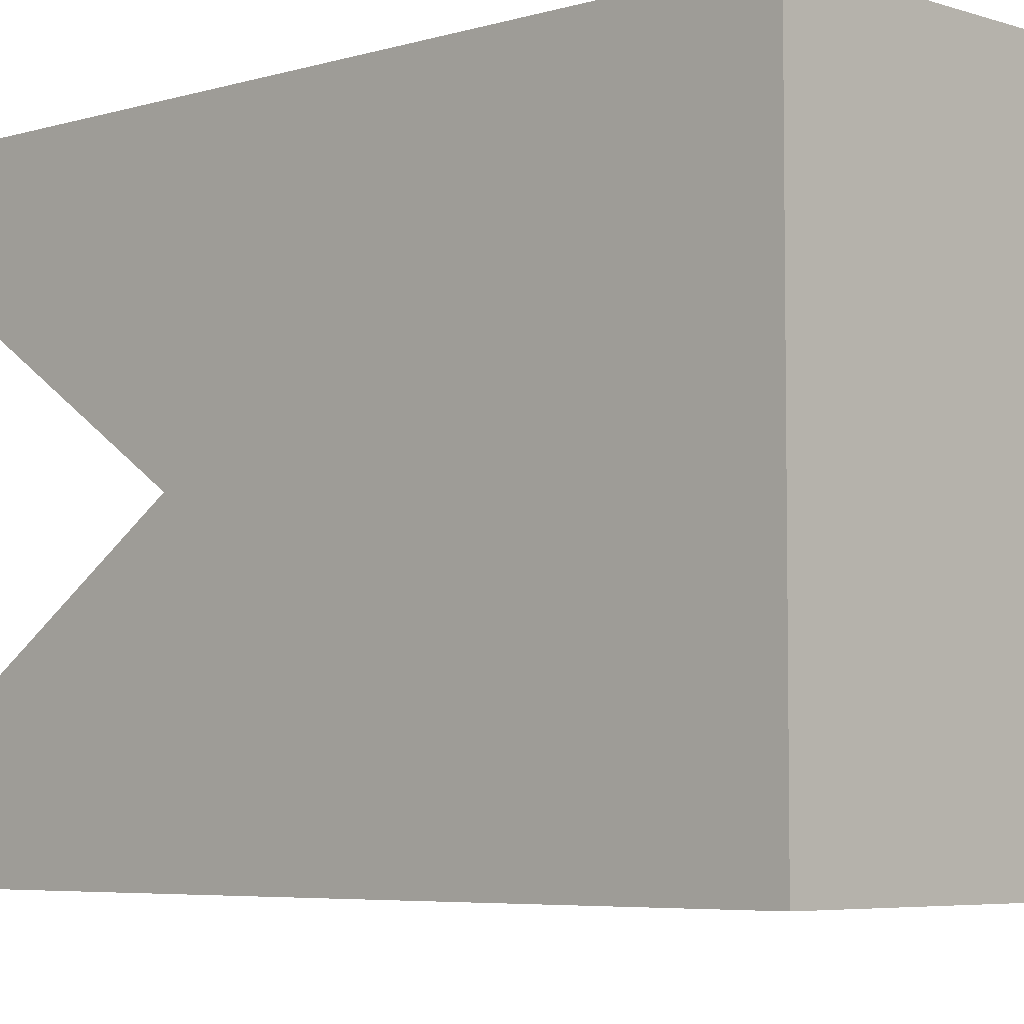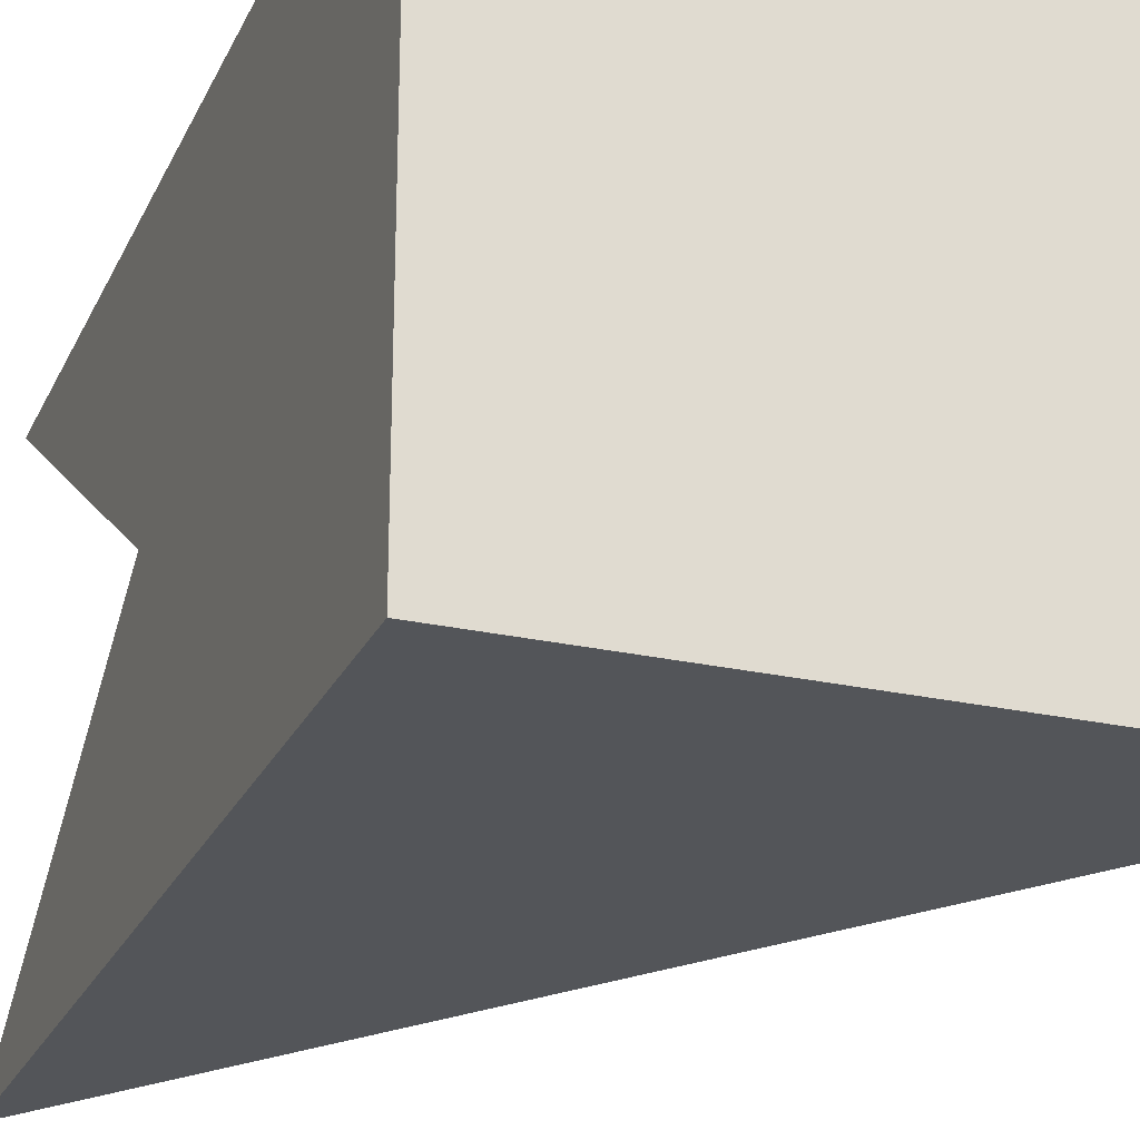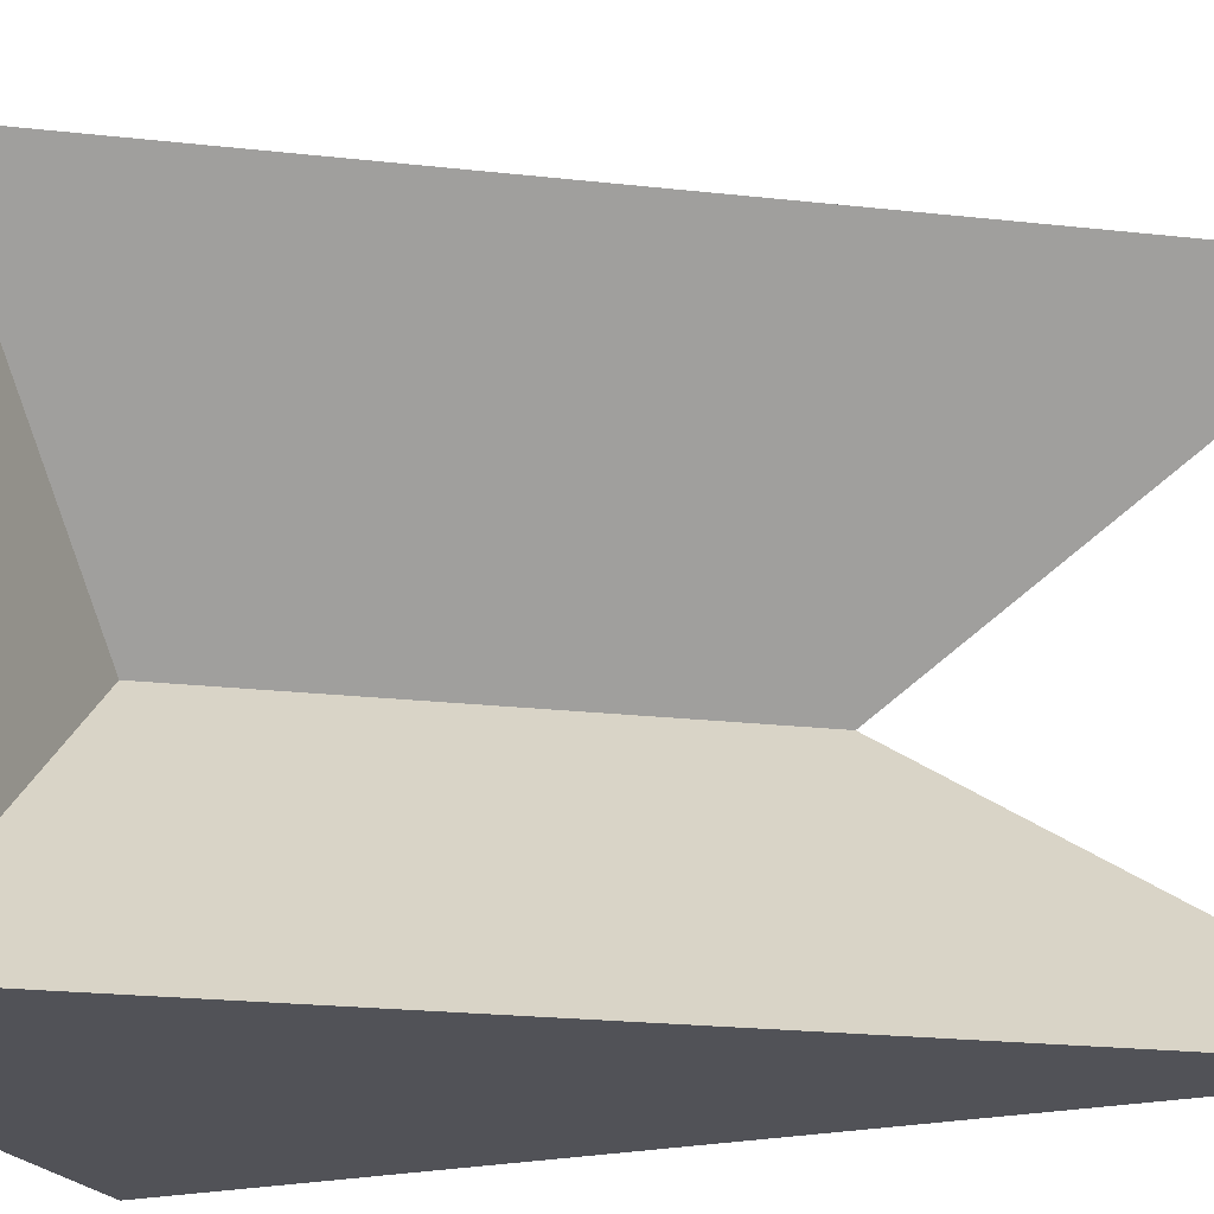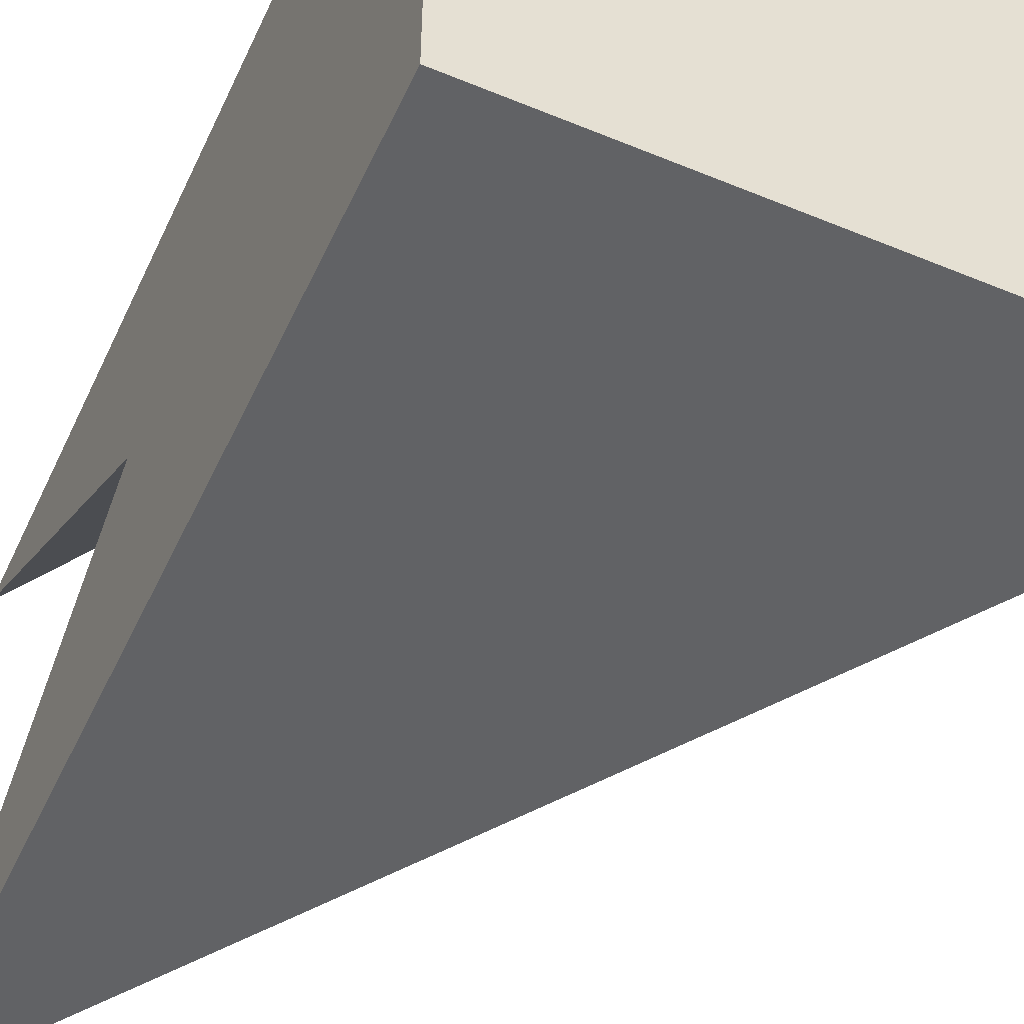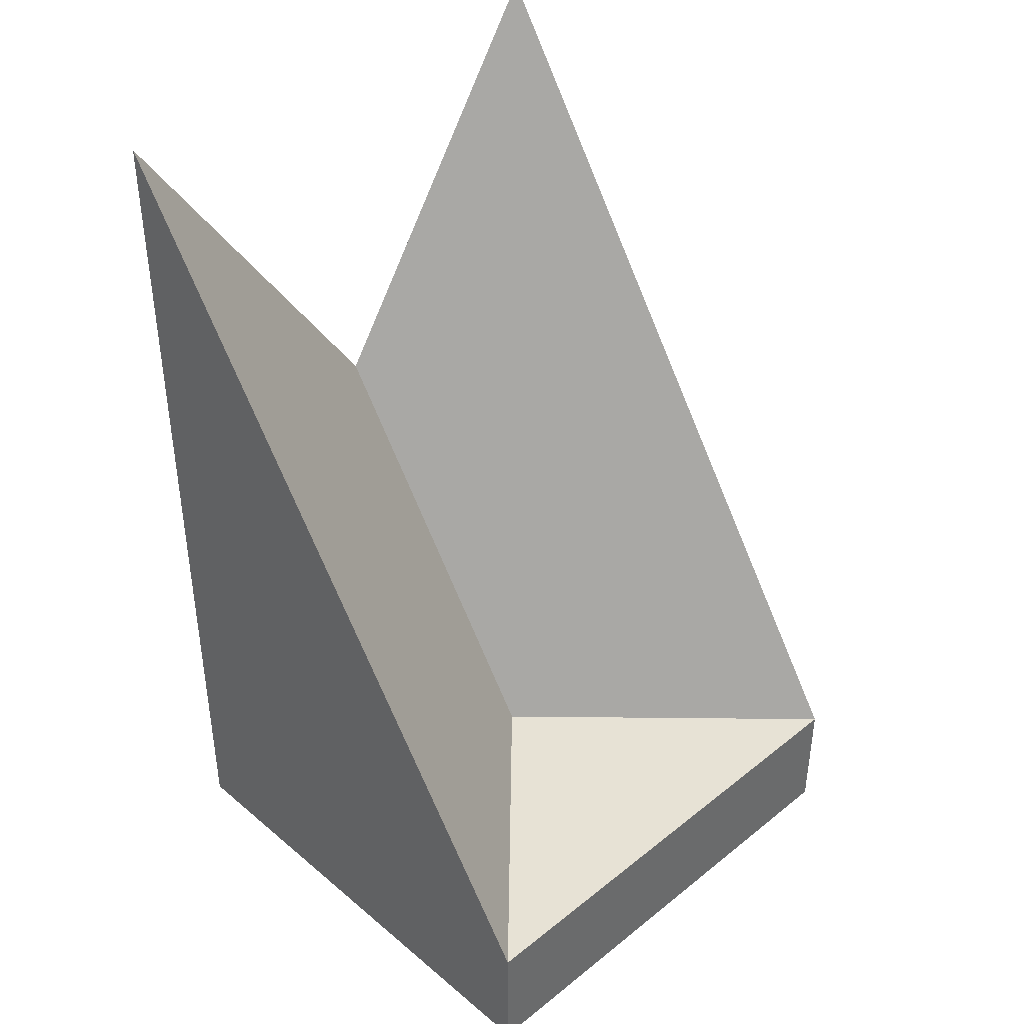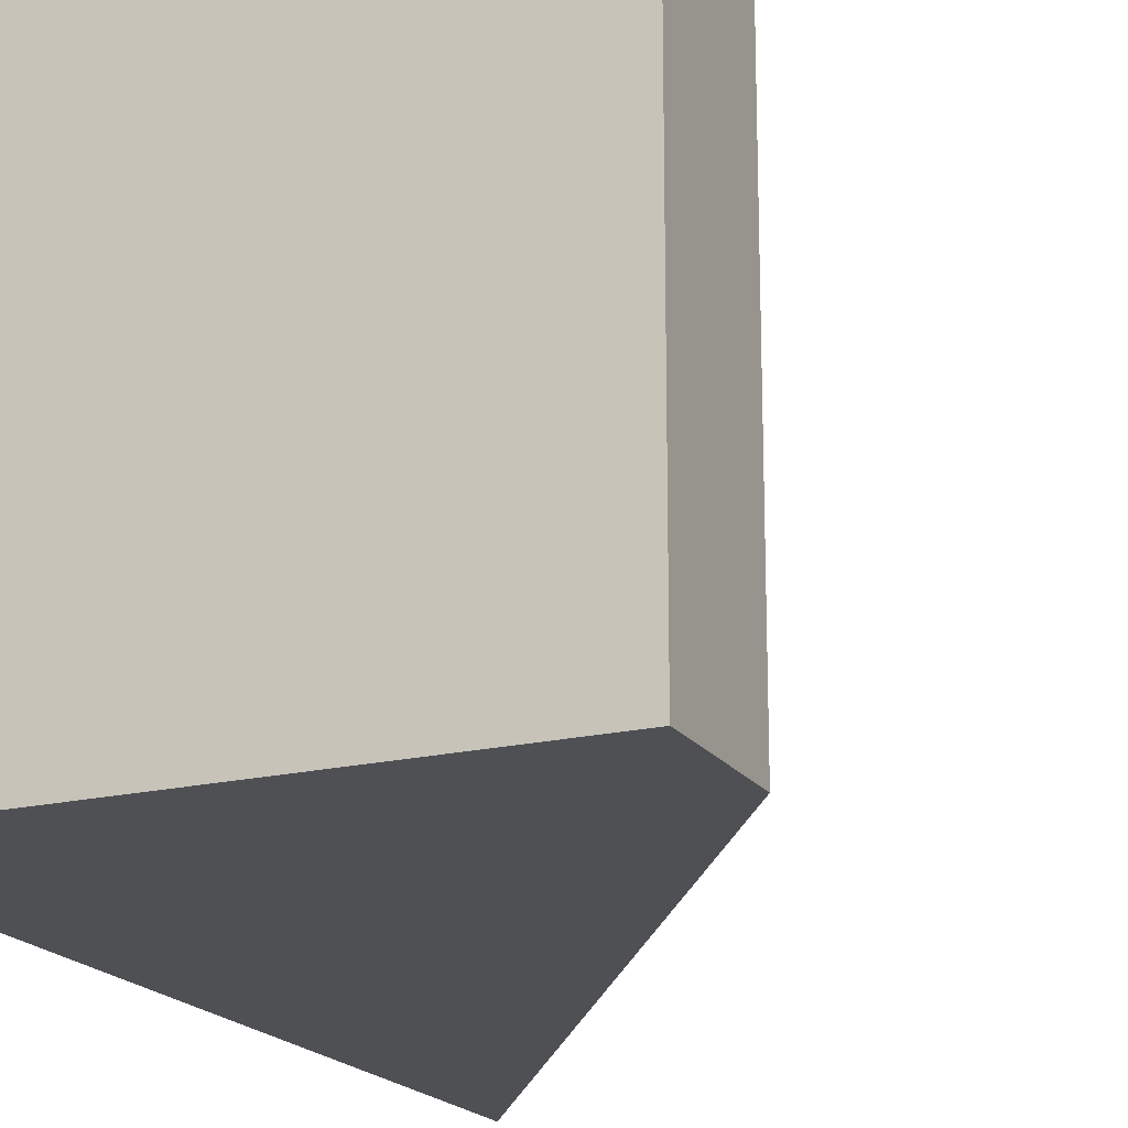
<metadata>
{"format":"obj","ext":"obj","renderer":"f3d","projection":"perspective","resolution":1024,"background":"white","views":[{"elev":-5.2,"azim":-46.2,"up":"+Z"},{"elev":-24.5,"azim":-20.4,"up":"+Z"},{"elev":-21.4,"azim":112.3,"up":"+Z"},{"elev":-50.6,"azim":-24.4,"up":"+Z"},{"elev":40.1,"azim":45.7,"up":"+Y"},{"elev":-19.0,"azim":24.3,"up":"+Z"}]}
</metadata>
<code>
v  1 0 -1
v  1 0 1
v  -1 0 1
v  -1 0 -1
v  -1 3.5 -1
v  0 2 -1
v  1 0.5 -1
v  1 0.5 -0
v  1 0.5 1
v  0 2 1
v  -1 3.5 1
v  -1 2 -0
v  0 0.5 -0
g StaticMaterial
f 1 2 3
f 3 4 1
f 1 4 5
f 1 5 6
f 1 6 7
f 2 1 7
f 2 7 8
f 2 8 9
f 3 2 9
f 3 9 10
f 3 10 11
f 4 3 11
f 4 11 12
f 4 12 5
f 7 13 8
f 10 13 11
f 12 13 5
f 5 13 6
f 8 13 9
f 13 12 11
f 6 13 7
f 13 10 9

</code>
